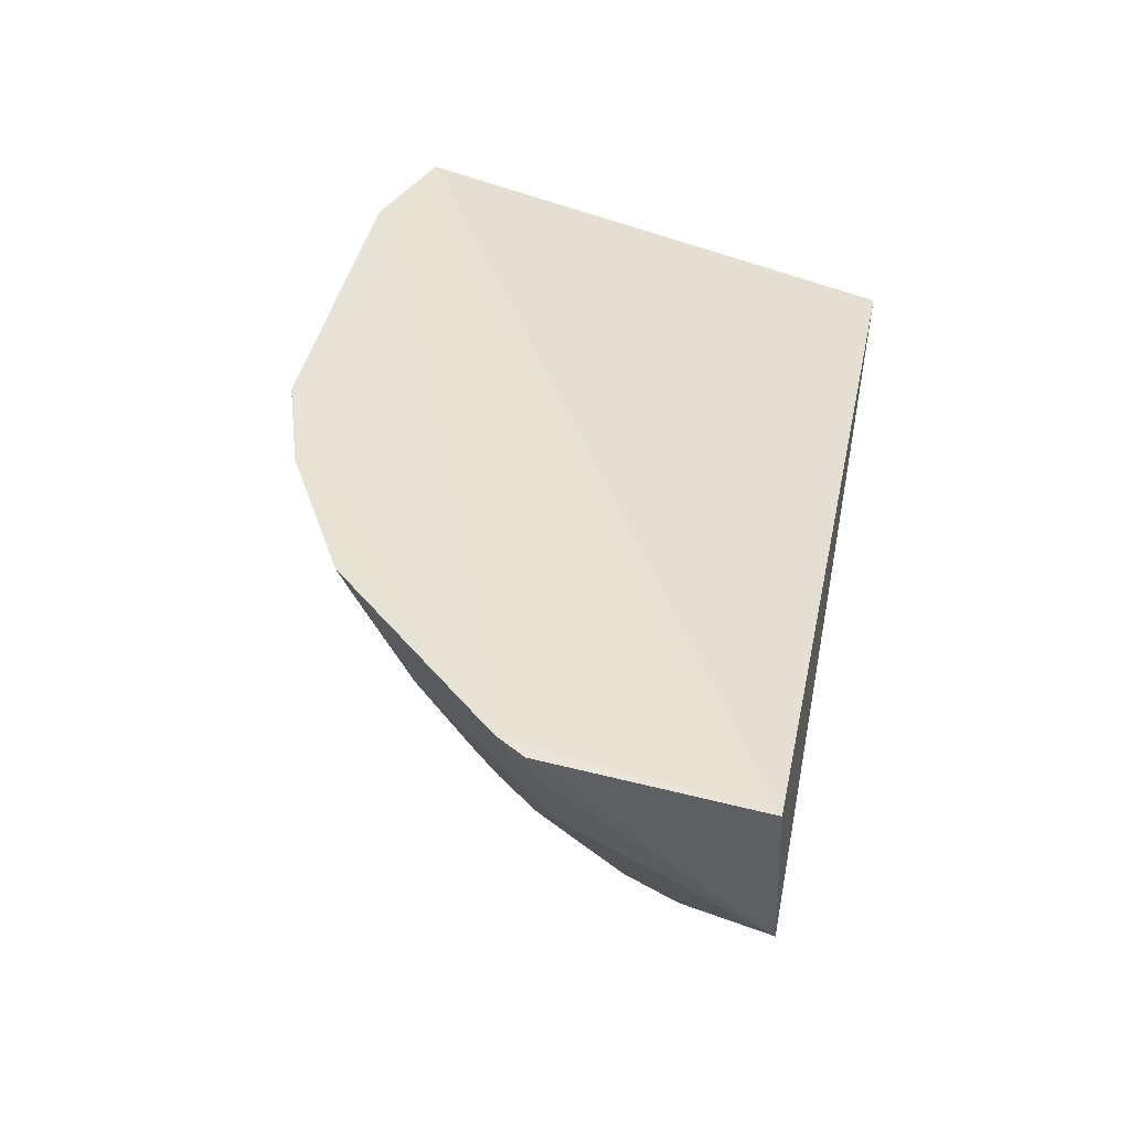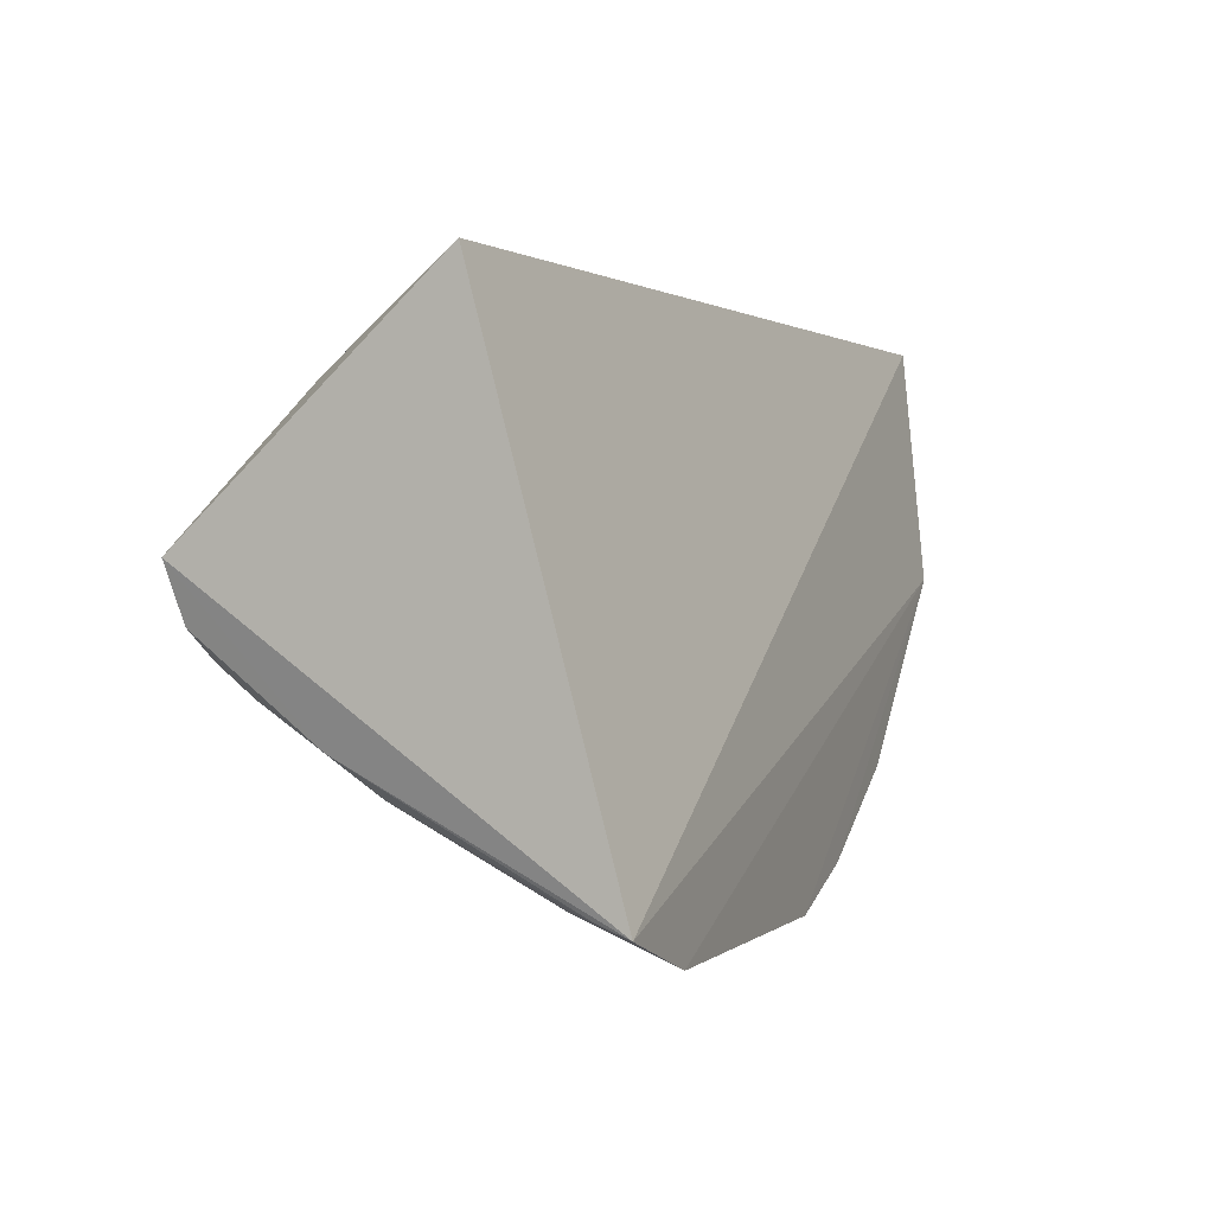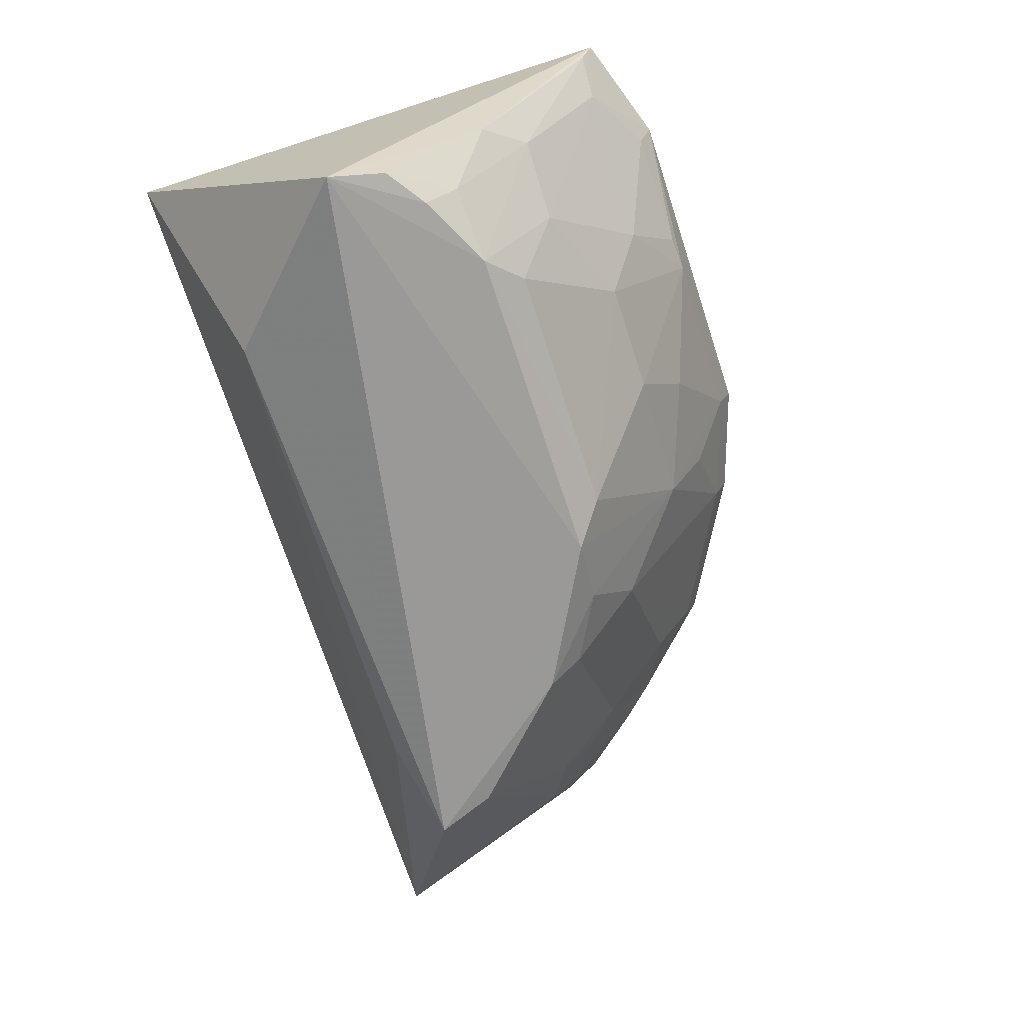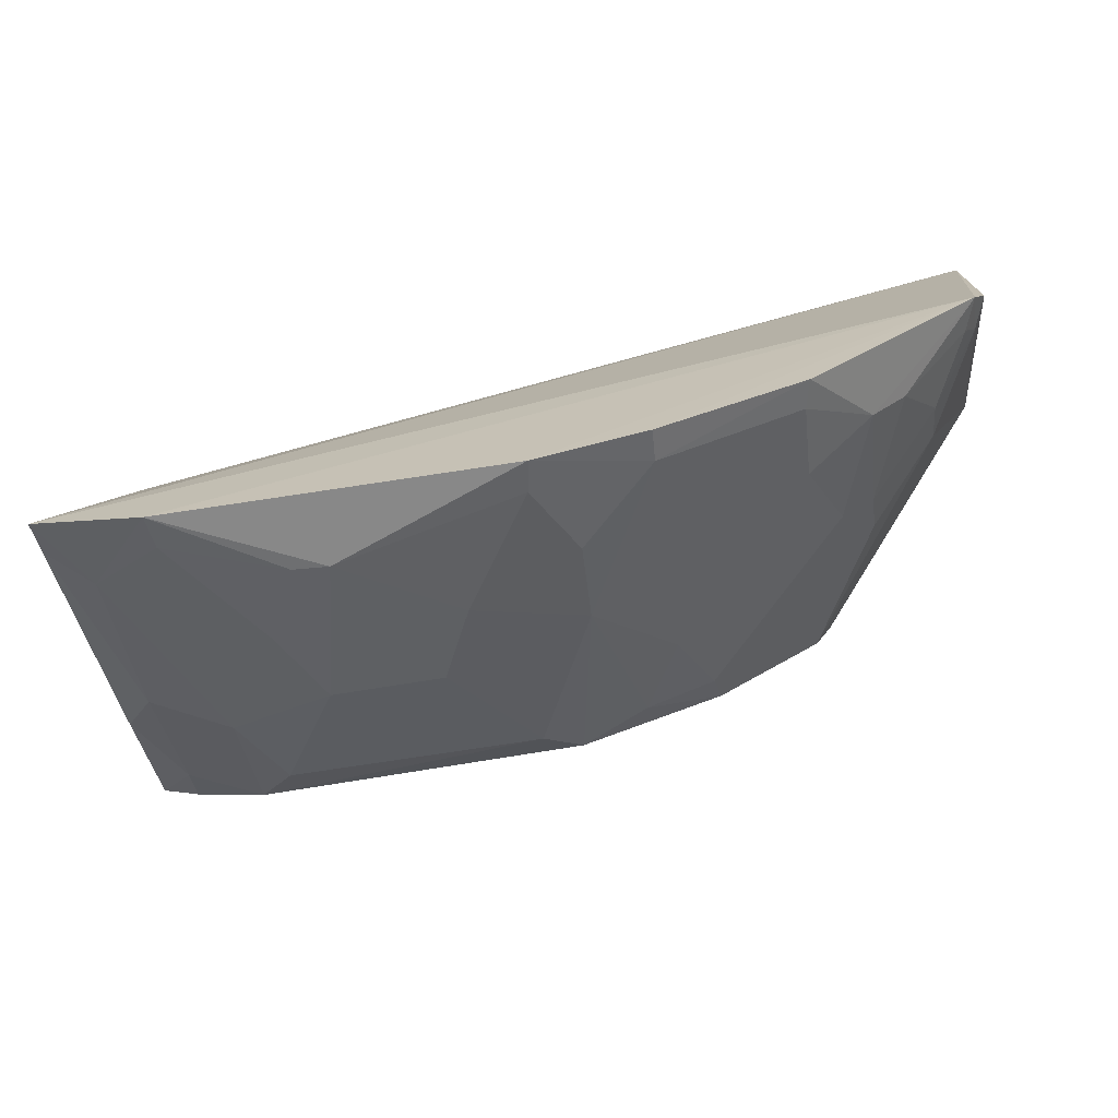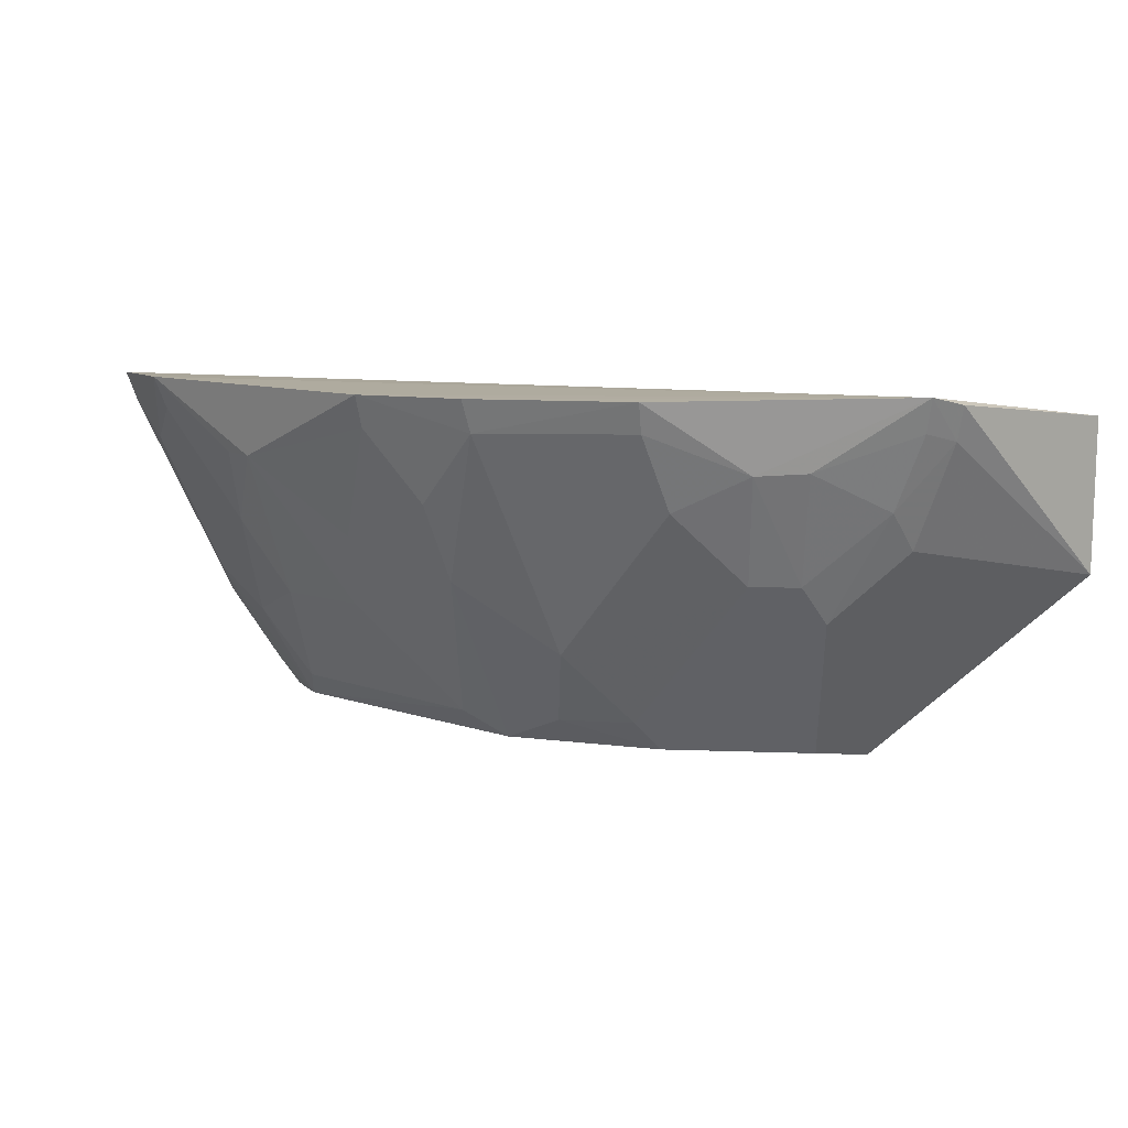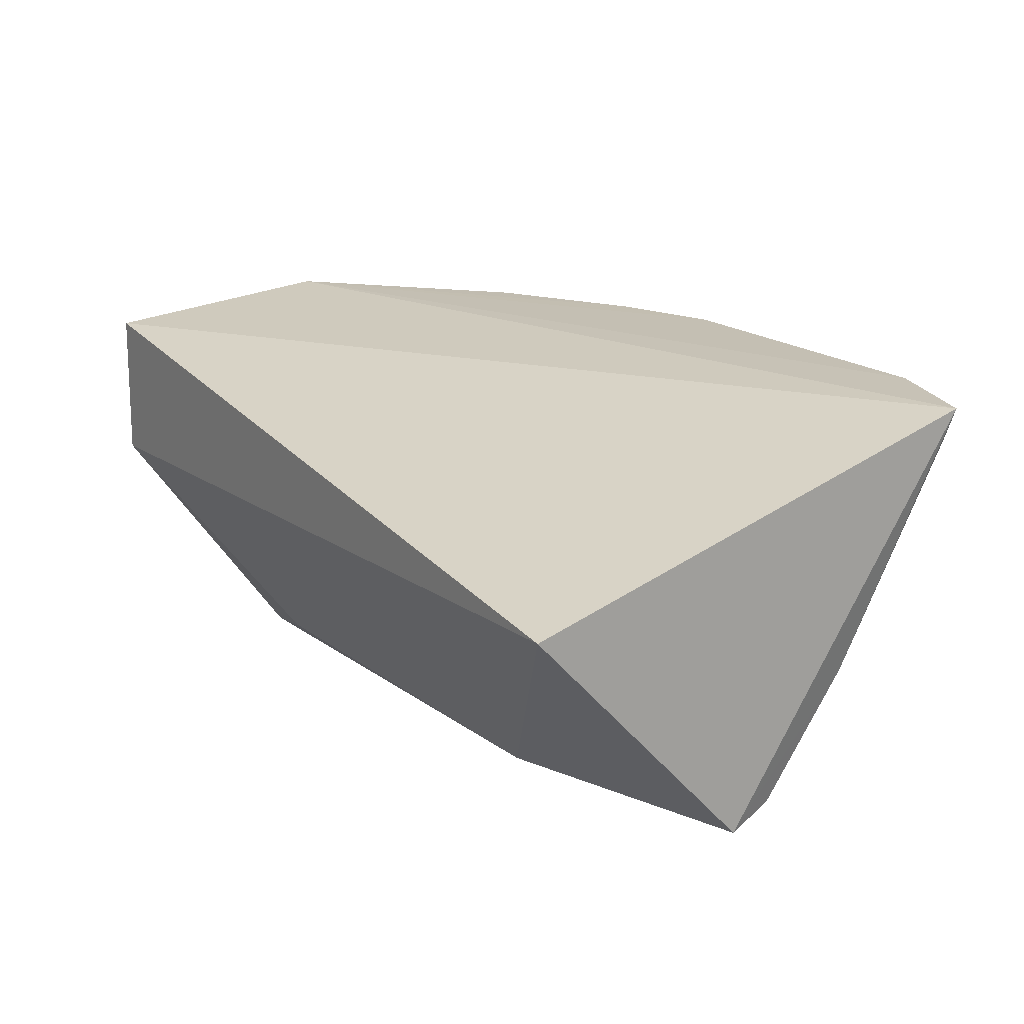
<metadata>
{"format":"obj","ext":"obj","renderer":"f3d","projection":"perspective","resolution":1024,"background":"white","views":[{"elev":40.7,"azim":100.8,"up":"+Z"},{"elev":0.7,"azim":-69.1,"up":"+Y"},{"elev":-68.8,"azim":-72.3,"up":"+Z"},{"elev":-70.5,"azim":9.2,"up":"+Y"},{"elev":8.5,"azim":45.7,"up":"+Z"},{"elev":18.6,"azim":-123.3,"up":"+Z"}]}
</metadata>
<code>
v 0.03288 -0.01863 0.03893
v 0.03223 -0.04153 0.0412
v 0.01235 -0.02951 0.001302
v -0.06632 -0.04274 0.0002546
v -0.06484 -0.07282 0.0416
v -0.06665 -0.01754 0.02756
v 0.03233 -0.0182 0.0222
v 0.03076 -0.04463 0.04198
v -0.02106 -0.05889 0.005539
v -0.04967 -0.02645 0.006543
v 0.02545 -0.03993 0.02612
v -0.05229 -0.05554 0.002328
v -0.01649 -0.07716 0.04151
v 0.001843 -0.02678 0.004412
v 0.031 -0.04082 0.03754
v 0.01017 -0.03579 0.002133
v -0.06382 -0.0589 0.01413
v -0.01715 -0.0557 0.002685
v -0.05291 -0.0769 0.04174
v 0.01041 -0.0636 0.03833
v 0.02555 -0.04343 0.03027
v -0.06463 -0.04863 0.001526
v -0.001729 -0.04748 0.002471
v -0.01352 -0.06712 0.02164
v -0.04075 -0.0675 0.01748
v -0.0602 -0.06299 0.01791
v 0.01111 -0.06467 0.04155
v 0.02954 -0.04384 0.03835
v 0.01765 -0.05547 0.03419
v 0.01759 -0.04358 0.01814
v -0.06027 -0.05163 0.001795
v -0.004928 -0.07192 0.03797
v -0.005486 -0.05898 0.01386
v -0.04832 -0.05884 0.005606
v -0.02894 -0.06758 0.01754
v -0.03672 -0.07595 0.03383
v -0.06027 -0.07138 0.03413
v -0.06446 -0.07153 0.03809
v -0.05997 -0.05488 0.005666
v -0.004714 -0.07333 0.04149
v 0.02156 -0.05151 0.03447
v -0.01316 -0.07117 0.03012
v 0.01018 -0.05922 0.03022
v -0.009758 -0.05511 0.005666
v -0.05216 -0.06307 0.0137
v -0.04448 -0.07138 0.02576
v -0.02504 -0.07152 0.02572
v 0.01741 -0.04747 0.02239
v 0.01364 -0.0513 0.0224
v -0.002275 -0.05105 0.005856
v -0.04048 -0.07572 0.03402
v -0.05261 -0.07546 0.03812
v -0.01708 -0.07586 0.03808
f 6 5 1
f 6 4 5
f 7 1 2
f 7 6 1
f 8 2 1
f 8 1 5
f 10 3 4
f 10 4 6
f 10 6 7
f 14 10 7
f 14 7 3
f 14 3 10
f 15 11 7
f 15 7 2
f 15 2 8
f 16 3 7
f 16 7 11
f 17 5 4
f 18 12 4
f 18 4 3
f 18 9 12
f 19 13 8
f 19 8 5
f 21 11 15
f 22 17 4
f 23 18 3
f 23 3 16
f 24 9 18
f 28 21 15
f 28 15 8
f 29 27 20
f 29 8 27
f 30 16 11
f 30 11 21
f 30 23 16
f 31 22 4
f 31 4 12
f 32 20 27
f 33 32 24
f 33 20 32
f 34 12 9
f 34 9 25
f 35 25 9
f 35 9 24
f 36 13 19
f 36 25 35
f 37 19 5
f 38 5 17
f 38 17 26
f 38 37 5
f 38 26 37
f 39 26 17
f 39 12 26
f 39 31 12
f 39 17 22
f 39 22 31
f 40 27 8
f 40 8 13
f 40 32 27
f 40 13 32
f 41 28 8
f 41 8 29
f 41 21 28
f 42 24 32
f 43 29 20
f 43 20 33
f 44 33 24
f 44 24 18
f 44 18 23
f 45 26 12
f 45 12 34
f 45 34 25
f 45 37 26
f 46 25 36
f 46 45 25
f 46 37 45
f 47 36 35
f 47 35 24
f 48 30 21
f 48 21 41
f 48 41 29
f 49 43 33
f 49 23 30
f 49 30 48
f 49 48 29
f 49 29 43
f 50 44 23
f 50 33 44
f 50 49 33
f 50 23 49
f 51 46 36
f 51 36 19
f 52 19 37
f 52 37 46
f 52 51 19
f 52 46 51
f 53 13 36
f 53 36 47
f 53 42 32
f 53 32 13
f 53 47 24
f 53 24 42

</code>
